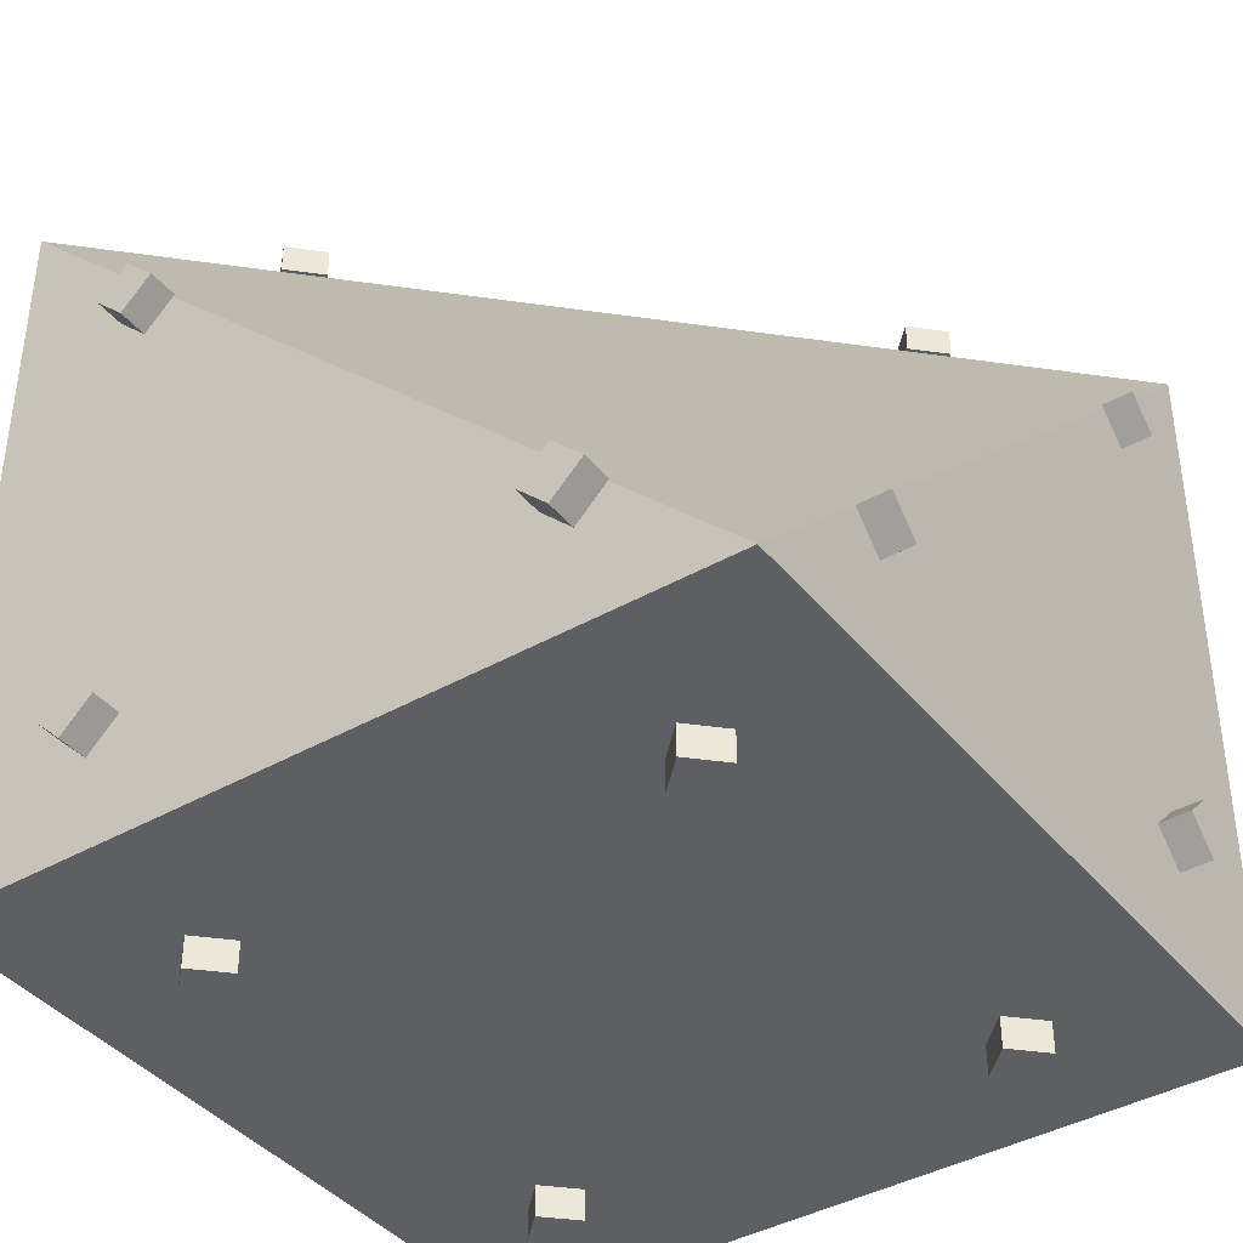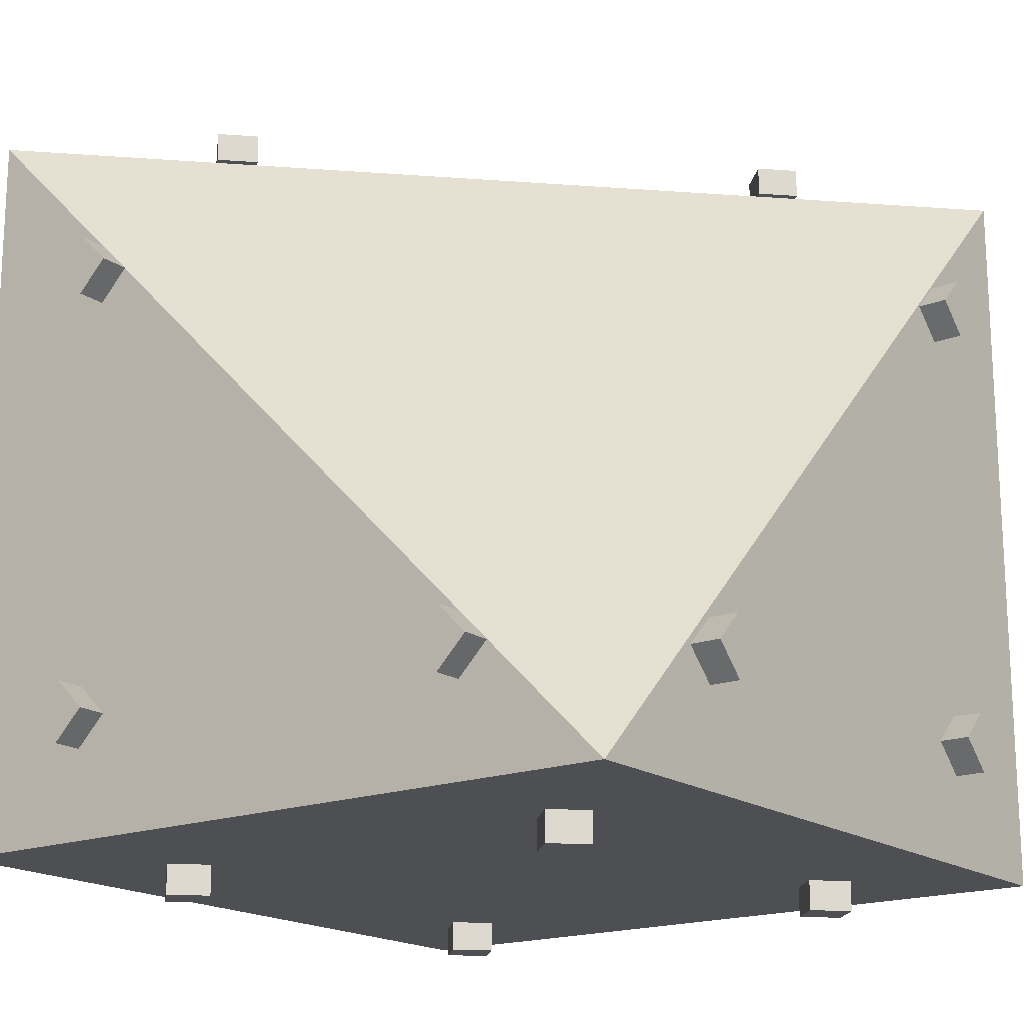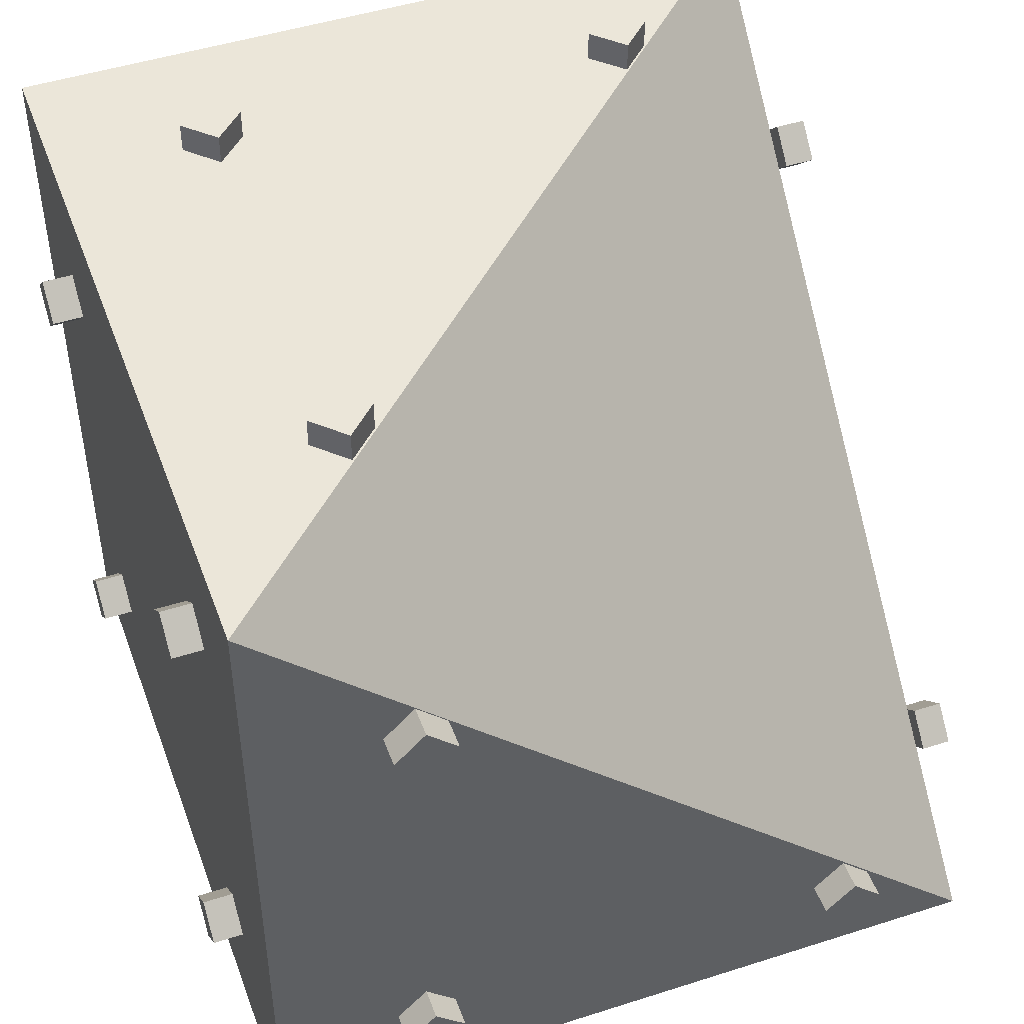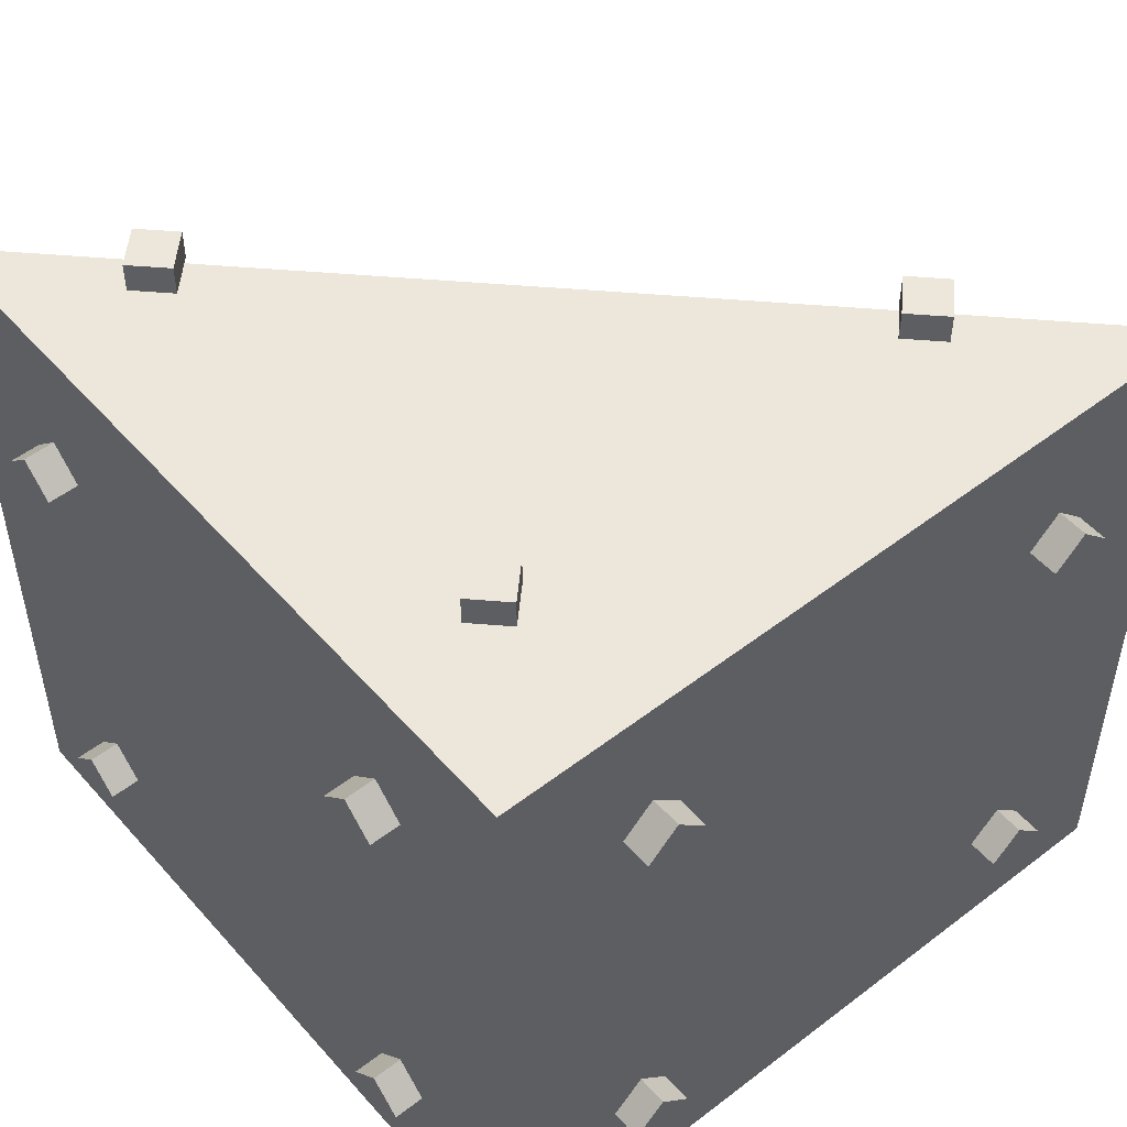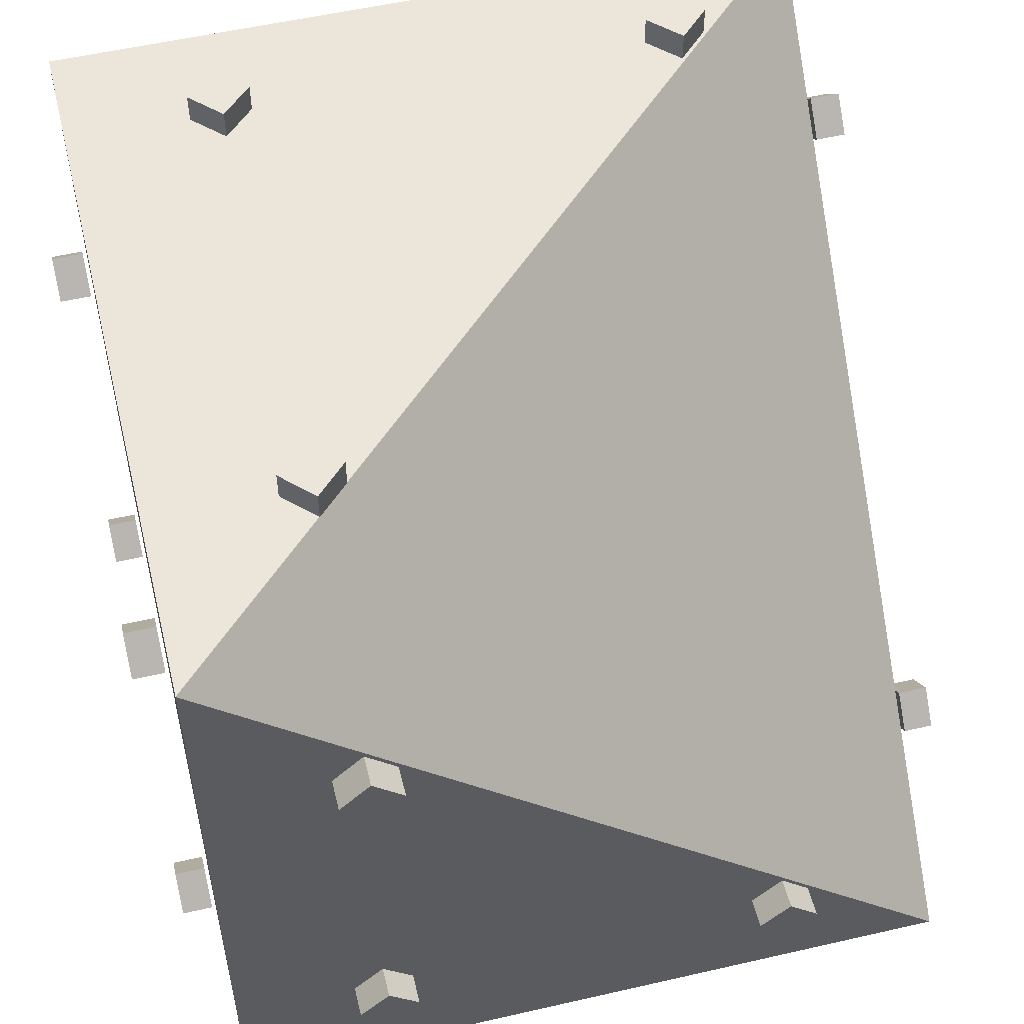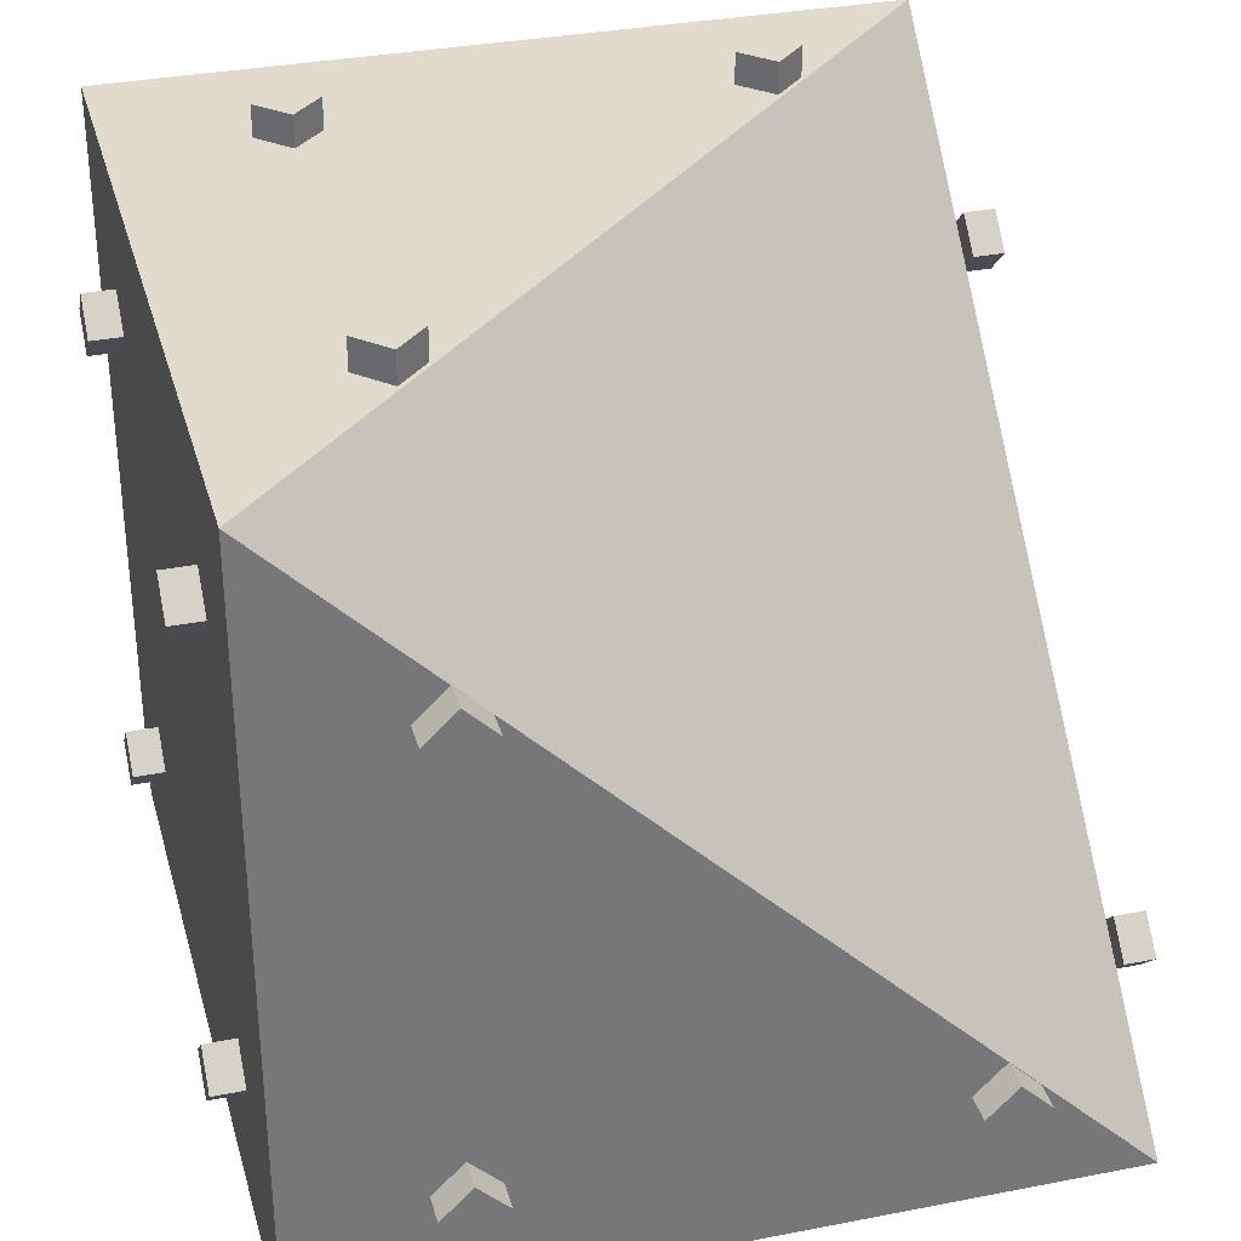
<metadata>
{"format":"obj","ext":"obj","renderer":"f3d","projection":"perspective","resolution":1024,"background":"white","views":[{"elev":-40.3,"azim":125.0,"up":"+Z"},{"elev":-17.7,"azim":126.6,"up":"+Z"},{"elev":47.7,"azim":70.2,"up":"+Z"},{"elev":51.7,"azim":-129.8,"up":"+Y"},{"elev":54.3,"azim":-13.7,"up":"+Y"},{"elev":33.2,"azim":75.0,"up":"+Z"}]}
</metadata>
<code>
o Armor.002
v 1.2 -0.2 0.9983
v 1.2 0 0.9983
v 0.9995 0 1.198
v 0.9995 -0.2 1.198
v 0.7995 0 0.9983
v 0.7995 -0.2 0.9983
v 0.9995 0 0.7983
v 0.9995 -0.2 0.7983
v 1.2 -0.2 3.998
v 1.2 0 3.998
v 0.9995 0 4.198
v 0.9995 -0.2 4.198
v 0.7995 0 3.998
v 0.7995 -0.2 3.998
v 0.9995 0 3.798
v 0.9995 -0.2 3.798
v 4.2 -0.2 0.9983
v 4.2 0 0.9983
v 4 0 1.198
v 4 -0.2 1.198
v 3.8 0 0.9983
v 3.8 -0.2 0.9983
v 4 0 0.7983
v 4 -0.2 0.7983
v 4.2 -0.2 3.998
v 4.2 0 3.998
v 4 0 4.198
v 4 -0.2 4.198
v 3.8 0 3.998
v 3.8 -0.2 3.998
v 4 0 3.798
v 4 -0.2 3.798
v 5.225 1.217 0.7806
v 5.025 1.217 0.7806
v 5.025 1.017 0.9806
v 5.225 1.017 0.9806
v 5.025 0.8169 0.7806
v 5.225 0.8169 0.7806
v 5.025 1.017 0.5806
v 5.225 1.017 0.5806
v 5.225 1.225 3.789
v 5.025 1.225 3.789
v 5.025 1.025 3.989
v 5.225 1.025 3.989
v 5.025 0.825 3.789
v 5.225 0.825 3.789
v 5.025 1.025 3.589
v 5.225 1.025 3.589
v 5.225 4.225 0.7806
v 5.025 4.225 0.7806
v 5.025 4.025 0.9806
v 5.225 4.025 0.9806
v 5.025 3.825 0.7806
v 5.225 3.825 0.7806
v 5.025 4.025 0.5806
v 5.225 4.025 0.5806
v 3.776 1.225 5.223
v 3.776 1.225 5.023
v 3.576 1.025 5.023
v 3.576 1.025 5.223
v 3.776 0.825 5.023
v 3.776 0.825 5.223
v 3.976 1.025 5.023
v 3.976 1.025 5.223
v 0.9995 1.225 5.223
v 0.9995 1.225 5.023
v 0.7995 1.025 5.023
v 0.7995 1.025 5.223
v 0.9995 0.825 5.023
v 0.9995 0.825 5.223
v 1.2 1.025 5.023
v 1.2 1.025 5.223
v 0.9995 4.001 5.223
v 0.9995 4.001 5.023
v 0.7995 3.801 5.023
v 0.7995 3.801 5.223
v 0.9995 3.601 5.023
v 0.9995 3.601 5.223
v 1.2 3.801 5.023
v 1.2 3.801 5.223
v 1.205 5.05 0.7803
v 1.205 5.25 0.7803
v 1.005 5.25 0.9803
v 1.005 5.05 0.9803
v 0.8052 5.25 0.7803
v 0.8052 5.05 0.7803
v 1.005 5.25 0.5803
v 1.005 5.05 0.5803
v 1.199 5.05 3.836
v 1.199 5.25 3.836
v 0.9992 5.25 4.036
v 0.9992 5.05 4.036
v 0.7992 5.25 3.836
v 0.7992 5.05 3.836
v 0.9992 5.25 3.636
v 0.9992 5.05 3.636
v 4.205 5.05 0.7963
v 4.205 5.25 0.7963
v 4.005 5.25 0.9963
v 4.005 5.05 0.9963
v 3.805 5.25 0.7963
v 3.805 5.05 0.7963
v 4.005 5.25 0.5963
v 4.005 5.05 0.5963
v -0.02549 1.225 0.9983
v -0.2255 1.225 0.9983
v -0.2255 1.025 1.198
v -0.02549 1.025 1.198
v -0.2255 0.825 0.9983
v -0.02549 0.825 0.9983
v -0.2255 1.025 0.7983
v -0.02549 1.025 0.7983
v -0.02549 1.225 3.998
v -0.2255 1.225 3.998
v -0.2255 1.025 4.198
v -0.02549 1.025 4.198
v -0.2255 0.825 3.998
v -0.02549 0.825 3.998
v -0.2255 1.025 3.798
v -0.02549 1.025 3.798
v -0.02549 4.225 0.9983
v -0.2255 4.225 0.9983
v -0.2255 4.025 1.198
v -0.02549 4.025 1.198
v -0.2255 3.825 0.9983
v -0.02549 3.825 0.9983
v -0.2255 4.025 0.7983
v -0.02549 4.025 0.7983
v -0.02549 4.225 3.998
v -0.2255 4.225 3.998
v -0.2255 4.025 4.198
v -0.02549 4.025 4.198
v -0.2255 3.825 3.998
v -0.02549 3.825 3.998
v -0.2255 4.025 3.798
v -0.02549 4.025 3.798
v 4 1.225 -0.02672
v 4 1.225 -0.2267
v 3.8 1.025 -0.2267
v 3.8 1.025 -0.02672
v 4 0.825 -0.2267
v 4 0.825 -0.02672
v 4.2 1.025 -0.2267
v 4.2 1.025 -0.02672
v 0.9995 1.225 -0.02672
v 0.9995 1.225 -0.2267
v 0.7995 1.025 -0.2267
v 0.7995 1.025 -0.02672
v 0.9995 0.825 -0.2267
v 0.9995 0.825 -0.02672
v 1.2 1.025 -0.2267
v 1.2 1.025 -0.02672
v 4 4.225 -0.02672
v 4 4.225 -0.2267
v 3.8 4.025 -0.2267
v 3.8 4.025 -0.02672
v 4 3.825 -0.2267
v 4 3.825 -0.02672
v 4.2 4.025 -0.2267
v 4.2 4.025 -0.02672
v 0.9995 4.225 -0.02672
v 0.9995 4.225 -0.2267
v 0.7995 4.025 -0.2267
v 0.7995 4.025 -0.02672
v 0.9995 3.825 -0.2267
v 0.9995 3.825 -0.02672
v 1.2 4.025 -0.2267
v 1.2 4.025 -0.02672
f 1 2 3
f 1 3 4
f 4 3 5
f 4 5 6
f 6 5 7
f 6 7 8
f 8 7 2
f 2 1 8
f 7 5 3
f 7 3 2
f 1 4 6
f 1 6 8
f 9 10 11
f 9 11 12
f 12 11 13
f 12 13 14
f 14 13 15
f 14 15 16
f 16 15 10
f 16 10 9
f 15 13 11
f 15 11 10
f 9 12 14
f 9 14 16
f 17 18 19
f 17 19 20
f 20 19 21
f 20 21 22
f 22 21 23
f 22 23 24
f 24 23 18
f 24 18 17
f 23 21 19
f 23 19 18
f 17 20 22
f 17 22 24
f 25 26 27
f 25 27 28
f 28 27 29
f 28 29 30
f 30 29 31
f 30 31 32
f 32 31 26
f 32 26 25
f 31 29 27
f 31 27 26
f 25 28 30
f 25 30 32
f 33 34 35
f 33 35 36
f 36 35 37
f 36 37 38
f 38 37 39
f 38 39 40
f 40 39 34
f 40 34 33
f 39 37 35
f 39 35 34
f 33 36 38
f 33 38 40
f 41 42 43
f 41 43 44
f 44 43 45
f 44 45 46
f 46 45 47
f 46 47 48
f 48 47 42
f 48 42 41
f 47 45 43
f 47 43 42
f 41 44 46
f 41 46 48
f 49 50 51
f 49 51 52
f 52 51 53
f 52 53 54
f 54 53 55
f 54 55 56
f 56 55 50
f 56 50 49
f 55 53 51
f 55 51 50
f 49 52 54
f 49 54 56
f 57 58 59
f 57 59 60
f 60 59 61
f 60 61 62
f 62 61 63
f 62 63 64
f 64 63 58
f 64 58 57
f 63 61 59
f 63 59 58
f 57 60 62
f 57 62 64
f 65 66 67
f 65 67 68
f 68 67 69
f 68 69 70
f 70 69 71
f 70 71 72
f 72 71 66
f 72 66 65
f 71 69 67
f 71 67 66
f 65 68 70
f 65 70 72
f 73 74 75
f 73 75 76
f 76 75 77
f 76 77 78
f 78 77 79
f 78 79 80
f 80 79 74
f 80 74 73
f 79 77 75
f 79 75 74
f 73 76 78
f 73 78 80
f 81 82 83
f 81 83 84
f 84 83 85
f 84 85 86
f 86 85 87
f 86 87 88
f 88 87 82
f 88 82 81
f 87 85 83
f 87 83 82
f 81 84 86
f 81 86 88
f 89 90 91
f 89 91 92
f 92 91 93
f 92 93 94
f 94 93 95
f 94 95 96
f 96 95 90
f 96 90 89
f 95 93 91
f 95 91 90
f 89 92 94
f 89 94 96
f 97 98 99
f 97 99 100
f 100 99 101
f 100 101 102
f 102 101 103
f 102 103 104
f 104 103 98
f 104 98 97
f 103 101 99
f 103 99 98
f 97 100 102
f 97 102 104
f 105 106 107
f 105 107 108
f 108 107 109
f 108 109 110
f 110 109 111
f 110 111 112
f 112 111 106
f 112 106 105
f 111 109 107
f 111 107 106
f 105 108 110
f 105 110 112
f 113 114 115
f 113 115 116
f 116 115 117
f 116 117 118
f 118 117 119
f 118 119 120
f 120 119 114
f 120 114 113
f 119 117 115
f 119 115 114
f 113 116 118
f 113 118 120
f 121 122 123
f 121 123 124
f 124 123 125
f 124 125 126
f 126 125 127
f 126 127 128
f 128 127 122
f 128 122 121
f 127 125 123
f 127 123 122
f 121 124 126
f 121 126 128
f 129 130 131
f 129 131 132
f 132 131 133
f 132 133 134
f 134 133 135
f 134 135 136
f 136 135 130
f 136 130 129
f 135 133 131
f 135 131 130
f 129 132 134
f 129 134 136
f 137 138 139
f 137 139 140
f 140 139 141
f 140 141 142
f 142 141 143
f 142 143 144
f 144 143 138
f 144 138 137
f 143 141 139
f 143 139 138
f 137 140 142
f 137 142 144
f 145 146 147
f 145 147 148
f 148 147 149
f 148 149 150
f 150 149 151
f 150 151 152
f 152 151 146
f 152 146 145
f 151 149 147
f 151 147 146
f 145 148 150
f 145 150 152
f 153 154 155
f 153 155 156
f 156 155 157
f 156 157 158
f 158 157 159
f 158 159 160
f 160 159 154
f 160 154 153
f 159 157 155
f 159 155 154
f 153 156 158
f 153 158 160
f 161 162 163
f 161 163 164
f 164 163 165
f 164 165 166
f 166 165 167
f 166 167 168
f 168 167 162
f 168 162 161
f 167 165 163
f 167 163 162
f 161 164 166
f 161 166 168
o Hepta
v 5.002 0 -0.001724
v 5.002 0 4.998
v 0.001852 0 4.998
v 0.001852 0 -0.001724
v 0.001852 5 -0.001724
v 0.001852 5 4.998
v 5.002 5 -0.001724
f 169 170 171
f 169 171 172
f 173 172 171
f 173 171 174
f 175 169 172
f 175 172 173
f 174 171 170
f 175 173 174
f 175 174 170
f 170 169 175

</code>
